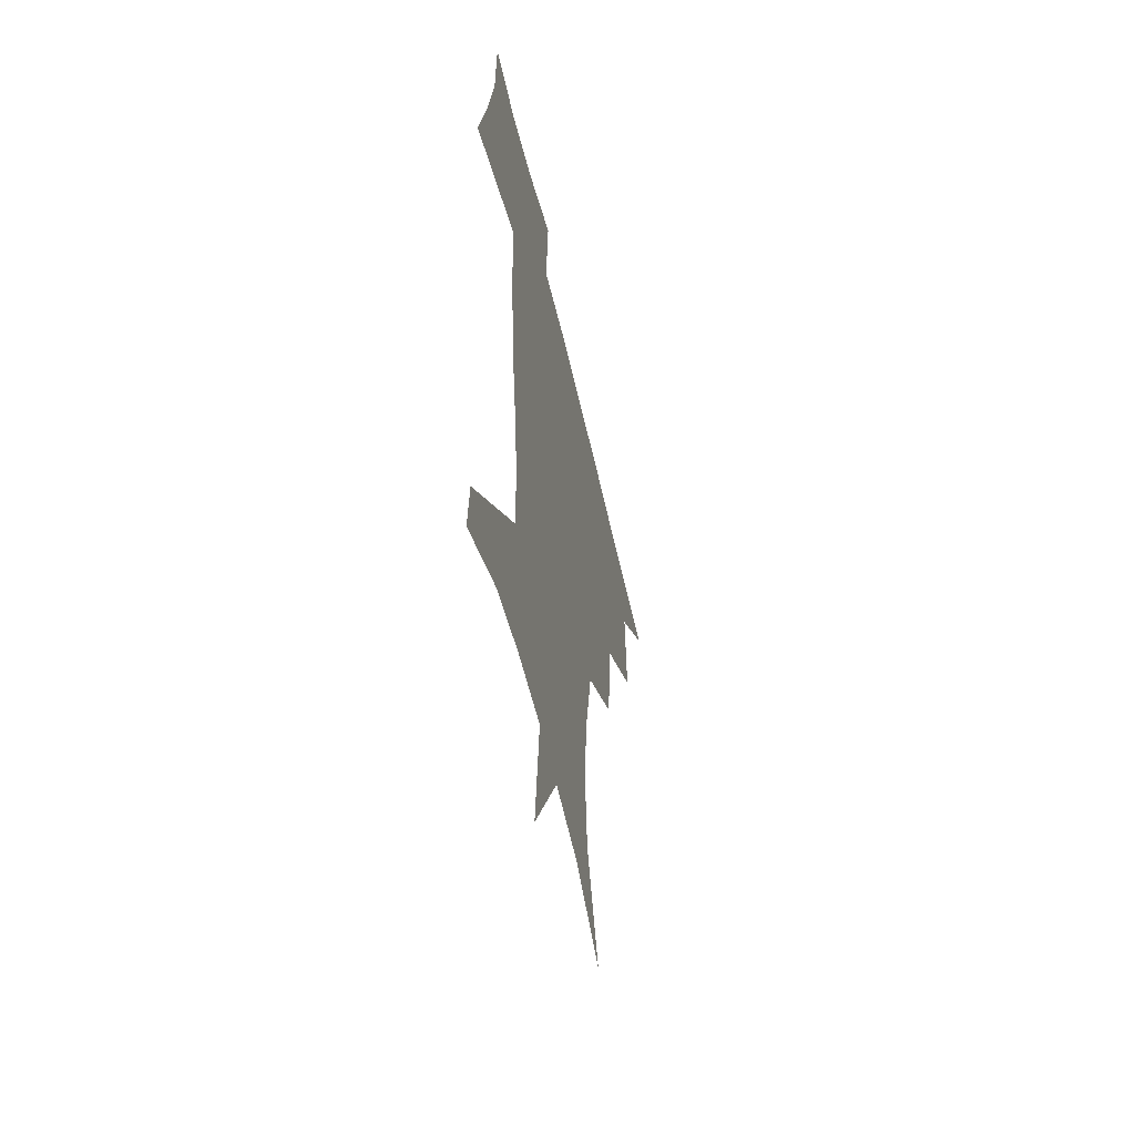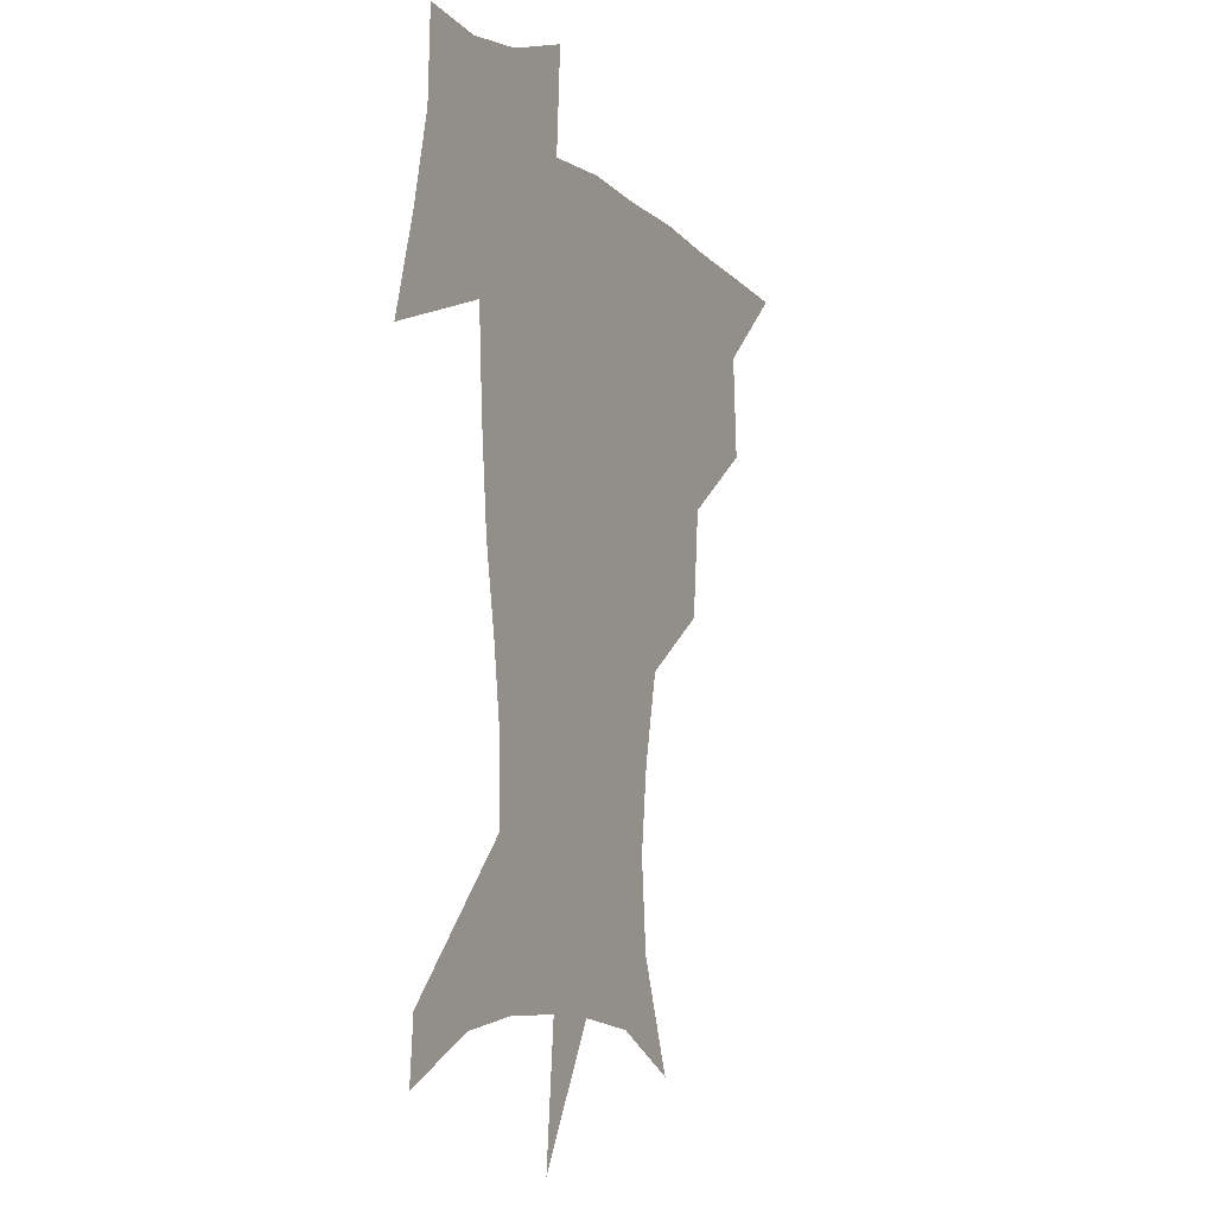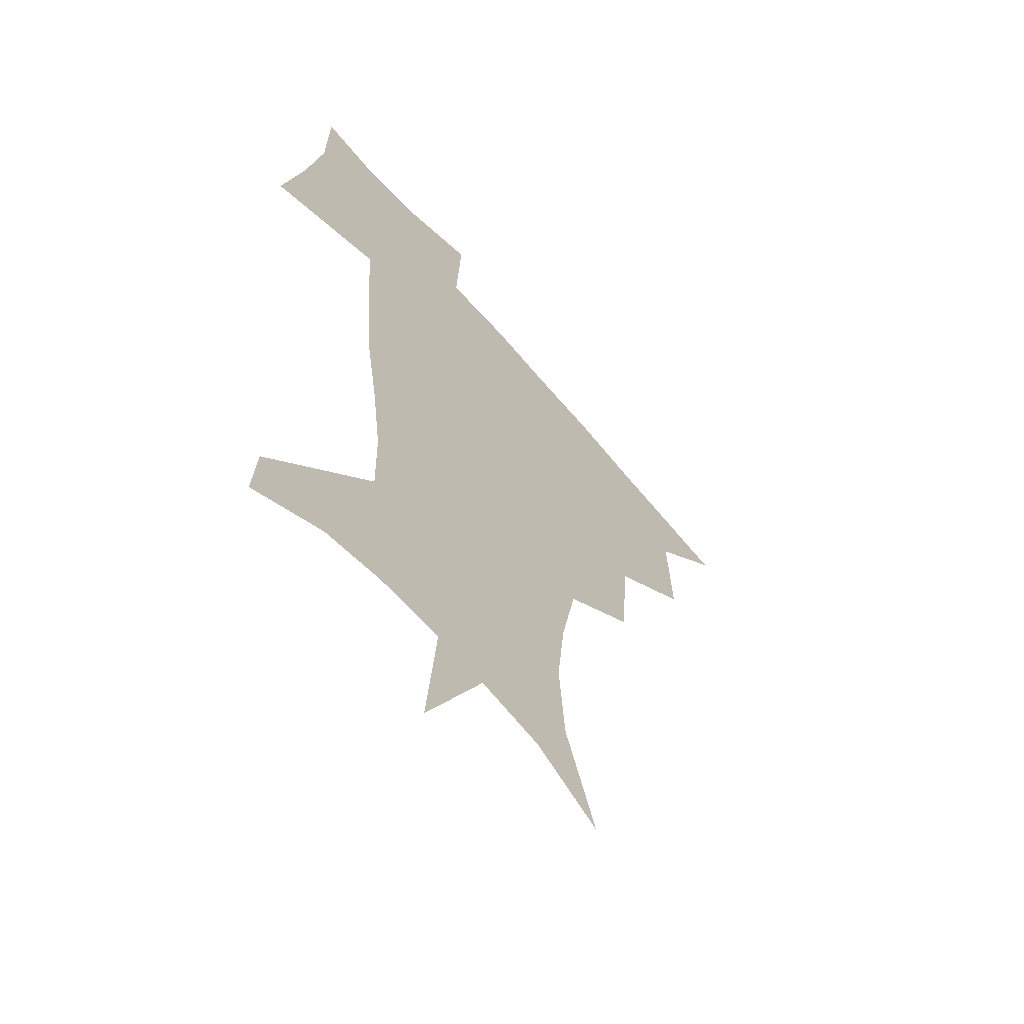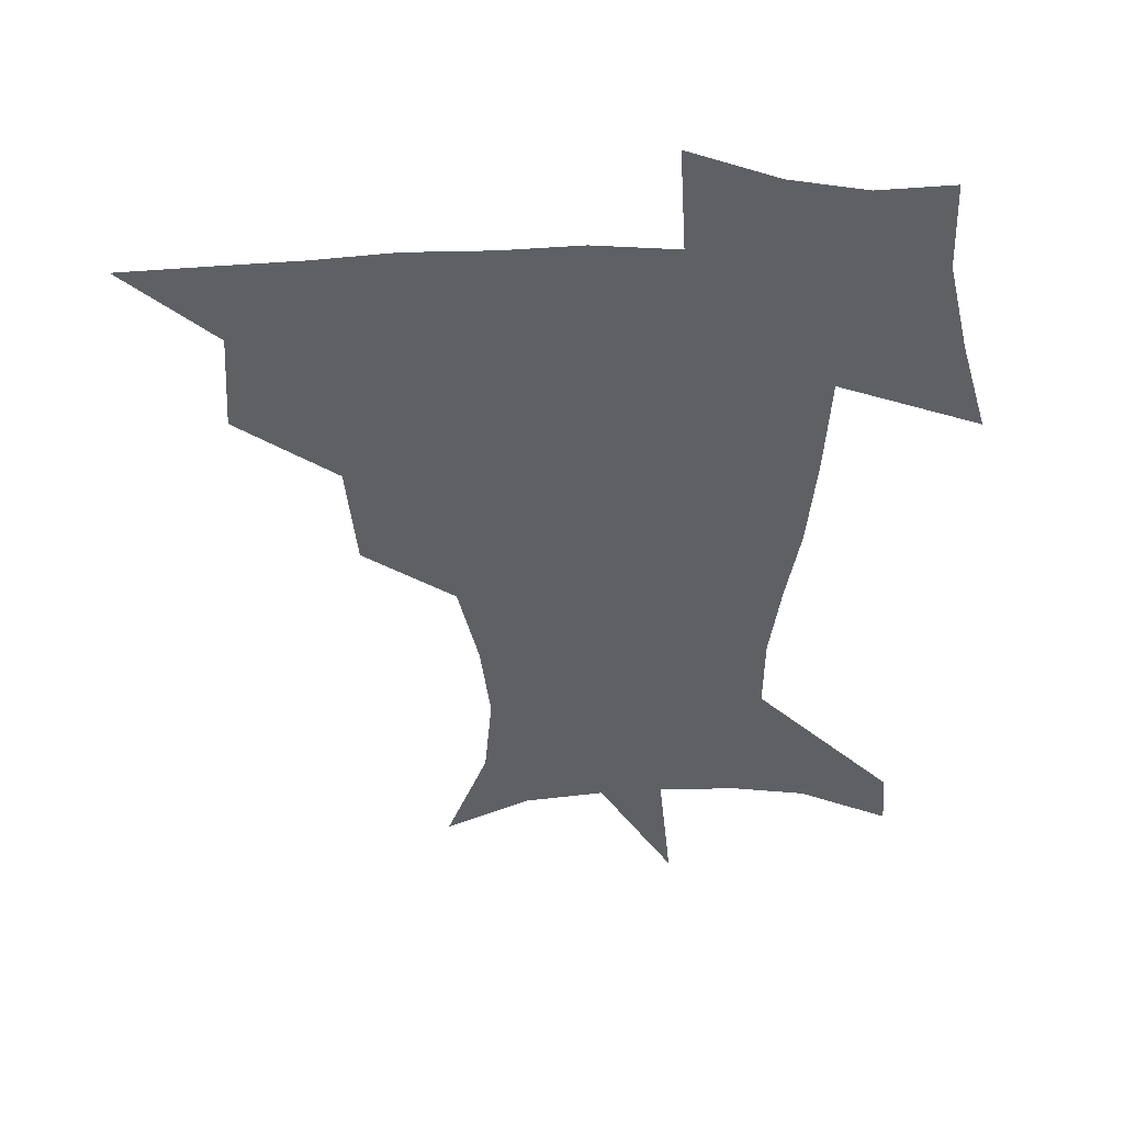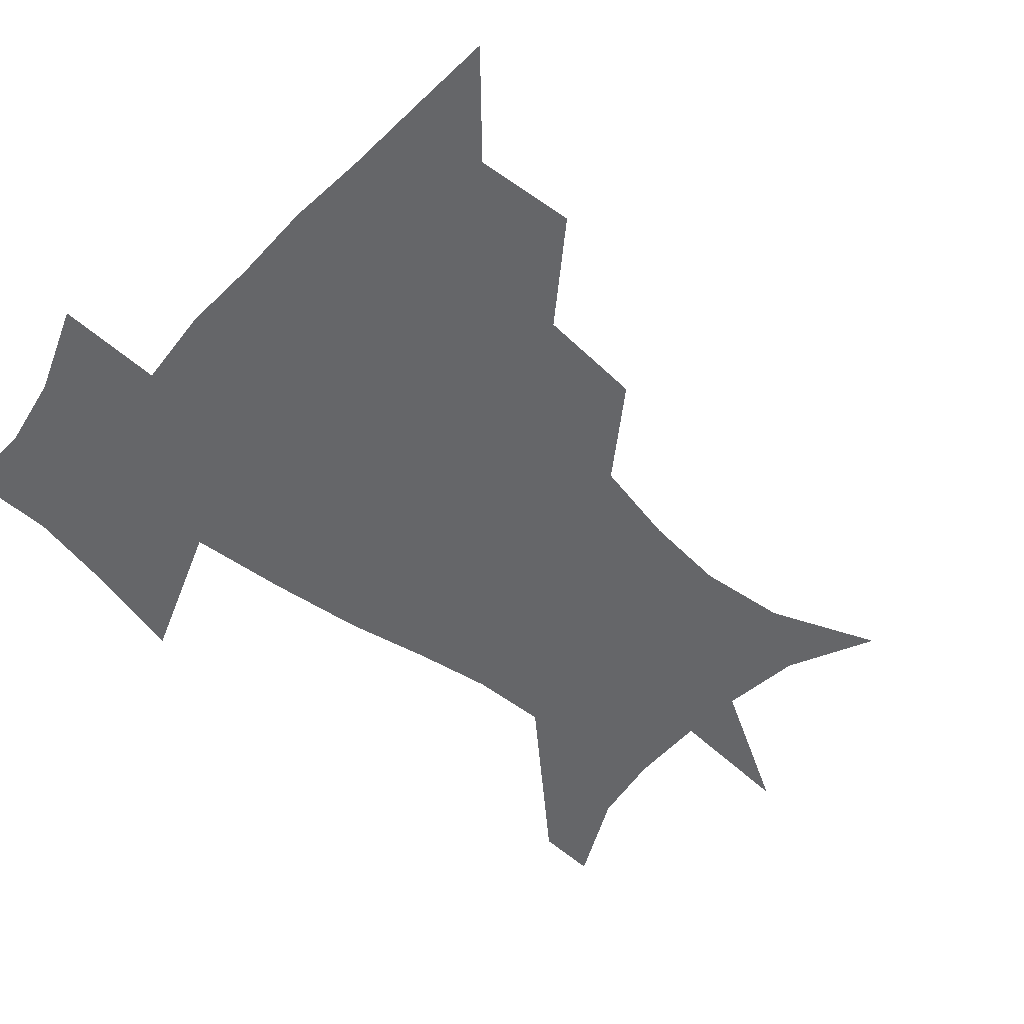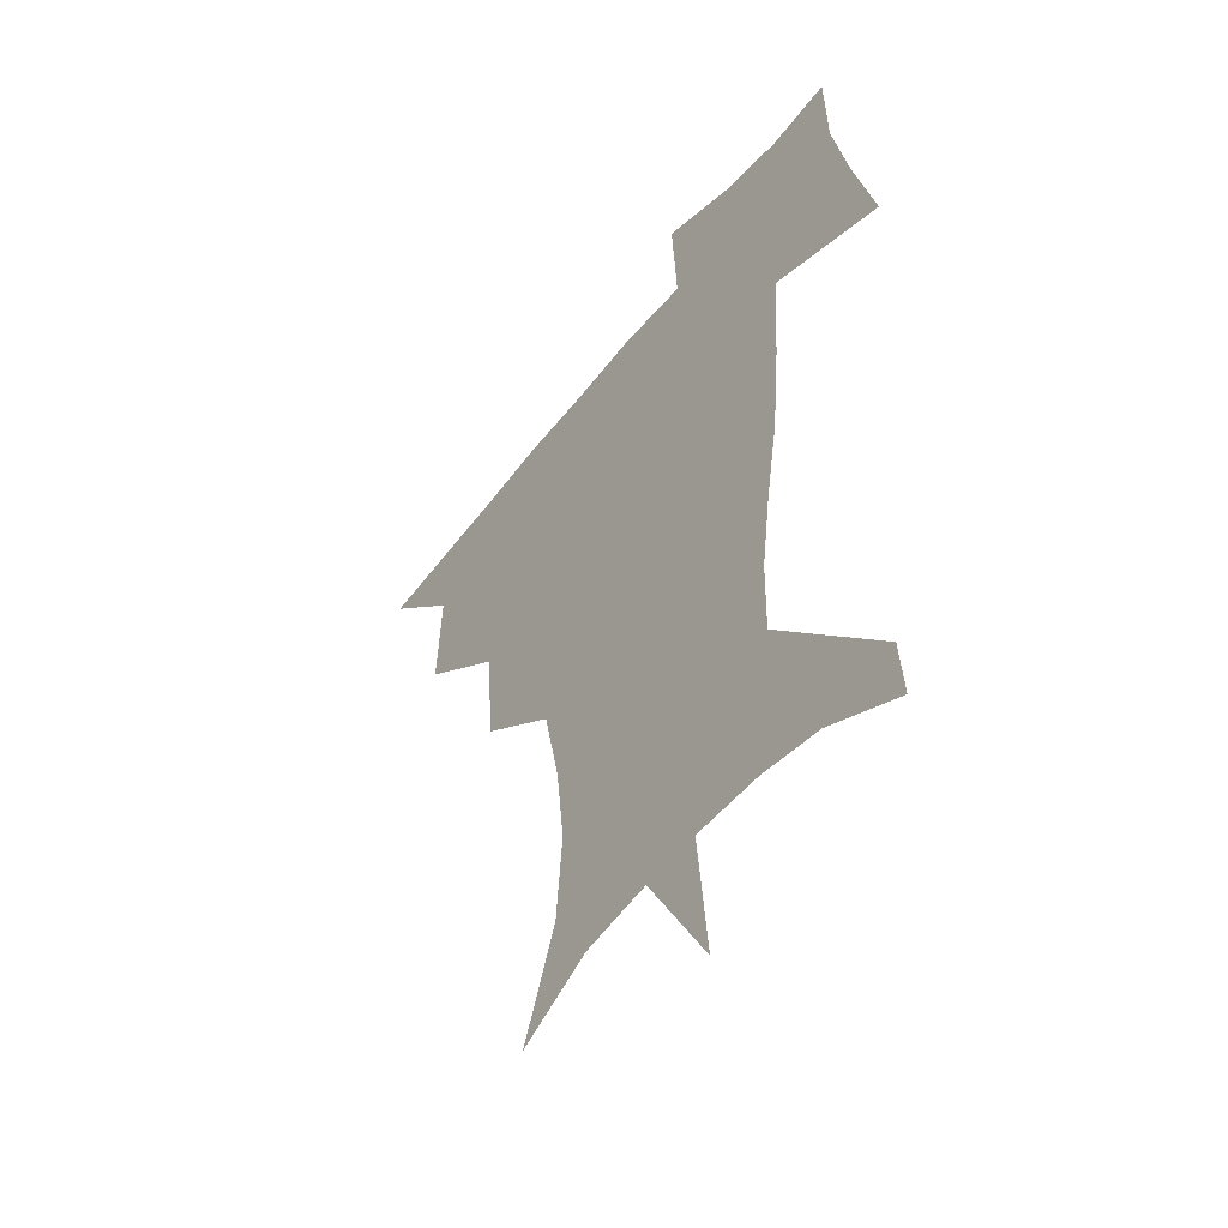
<metadata>
{"format":"obj","ext":"obj","renderer":"f3d","projection":"perspective","resolution":1024,"background":"white","views":[{"elev":-53.9,"azim":102.4,"up":"+Y"},{"elev":-8.5,"azim":115.3,"up":"+Y"},{"elev":-59.4,"azim":129.3,"up":"+Y"},{"elev":46.8,"azim":-1.8,"up":"+Y"},{"elev":-51.8,"azim":-130.9,"up":"+Z"},{"elev":-49.4,"azim":54.0,"up":"+Y"}]}
</metadata>
<code>
v 452 447.8 0
v 482.5 382.2 0
v 484.8 418.8 0
v 482.6 449.5 0
v 522.2 317.7 0
v 518.5 356.6 0
v 517 391.1 0
v 515.9 421.7 0
v 513.5 451.2 0
v 548.1 160.5 0
v 563.4 200.3 0
v 566.2 232.7 0
v 562.6 263.1 0
v 555.3 295.1 0
v 550.4 333 0
v 548 365.7 0
v 546.8 395.6 0
v 545.1 423.9 0
v 542.5 453.7 0
v 579.2 176 0
v 586.3 212 0
v 585.9 244.5 0
v 583 276.1 0
v 578.7 306.7 0
v 576.4 339.2 0
v 575.1 368.9 0
v 575 398.6 0
v 573.5 425.5 0
v 572.4 453.6 0
v 608.2 179.8 0
v 607.6 215.7 0
v 605.9 244.7 0
v 603.7 281.1 0
v 602.2 309.4 0
v 601.5 342.2 0
v 601.5 371.2 0
v 601.9 399.6 0
v 602.3 426 0
v 600.6 455 0
v 635.9 132.6 0
v 631.2 181 0
v 628.3 218.2 0
v 626.1 249.1 0
v 625.1 281.1 0
v 625.3 312.6 0
v 626.4 341.4 0
v 627.1 373 0
v 628.3 399.6 0
v 629.3 426.2 0
v 630.9 452.5 0
v 628.5 491.1 0
v 660.1 180.6 0
v 650.3 216.2 0
v 645.6 246.6 0
v 646.7 274.6 0
v 649 304.1 0
v 651.7 334.2 0
v 652.9 368.1 0
v 654.3 398.5 0
v 655.1 425.2 0
v 657.1 451 0
v 660.4 479.2 0
v 687 176.2 0
v 675.7 207.7 0
v 667.5 234.6 0
v 667.8 262.8 0
v 671.8 291.4 0
v 677.2 321.5 0
v 680.5 357 0
v 682.7 393.3 0
v 680.2 423 0
v 681.8 448.8 0
v 687.7 474.3 0
v 720.2 160.2 0
v 718.3 182.1 0
v 733.5 374.4 0
v 723.4 409.7 0
v 715.6 443.2 0
v 714.4 475.8 0
f 3 4 1
f 6 7 2
f 2 7 3
f 7 8 3
f 3 8 4
f 8 9 4
f 14 15 5
f 5 15 6
f 15 16 6
f 6 16 7
f 16 17 7
f 7 17 8
f 17 18 8
f 8 18 9
f 18 19 9
f 10 20 11
f 20 21 11
f 11 21 12
f 21 22 12
f 12 22 13
f 22 23 13
f 13 23 14
f 23 24 14
f 14 24 15
f 24 25 15
f 15 25 16
f 25 26 16
f 16 26 17
f 26 27 17
f 17 27 18
f 27 28 18
f 18 28 19
f 28 29 19
f 20 30 21
f 30 31 21
f 21 31 22
f 31 32 22
f 22 32 23
f 32 33 23
f 23 33 24
f 33 34 24
f 24 34 25
f 34 35 25
f 25 35 26
f 35 36 26
f 26 36 27
f 36 37 27
f 27 37 28
f 37 38 28
f 28 38 29
f 38 39 29
f 40 41 30
f 30 41 31
f 41 42 31
f 31 42 32
f 42 43 32
f 32 43 33
f 43 44 33
f 33 44 34
f 44 45 34
f 34 45 35
f 45 46 35
f 35 46 36
f 46 47 36
f 36 47 37
f 47 48 37
f 37 48 38
f 48 49 38
f 38 49 39
f 49 50 39
f 41 52 42
f 52 53 42
f 42 53 43
f 53 54 43
f 43 54 44
f 54 55 44
f 44 55 45
f 55 56 45
f 45 56 46
f 56 57 46
f 46 57 47
f 57 58 47
f 47 58 48
f 58 59 48
f 48 59 49
f 59 60 49
f 49 60 50
f 60 61 50
f 50 61 51
f 61 62 51
f 52 63 53
f 63 64 53
f 53 64 54
f 64 65 54
f 54 65 55
f 65 66 55
f 55 66 56
f 66 67 56
f 56 67 57
f 67 68 57
f 57 68 58
f 68 69 58
f 58 69 59
f 69 70 59
f 59 70 60
f 70 71 60
f 60 71 61
f 71 72 61
f 61 72 62
f 72 73 62
f 63 74 64
f 74 75 64
f 64 75 65
f 70 76 71
f 76 77 71
f 71 77 72
f 77 78 72
f 72 78 73
f 78 79 73

</code>
